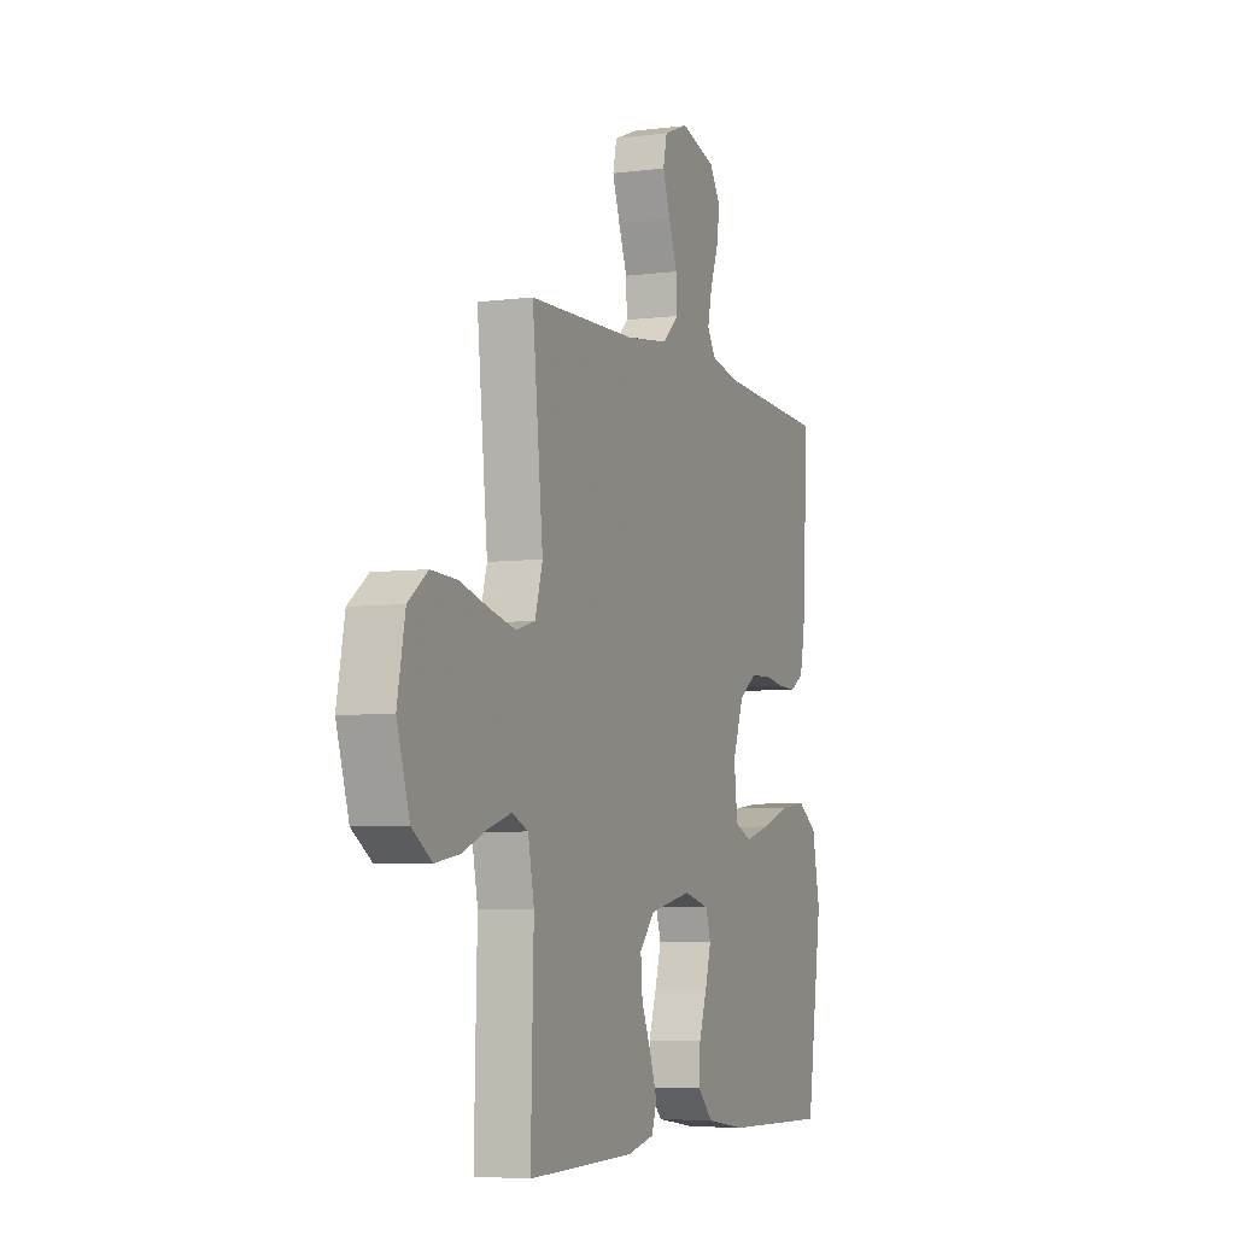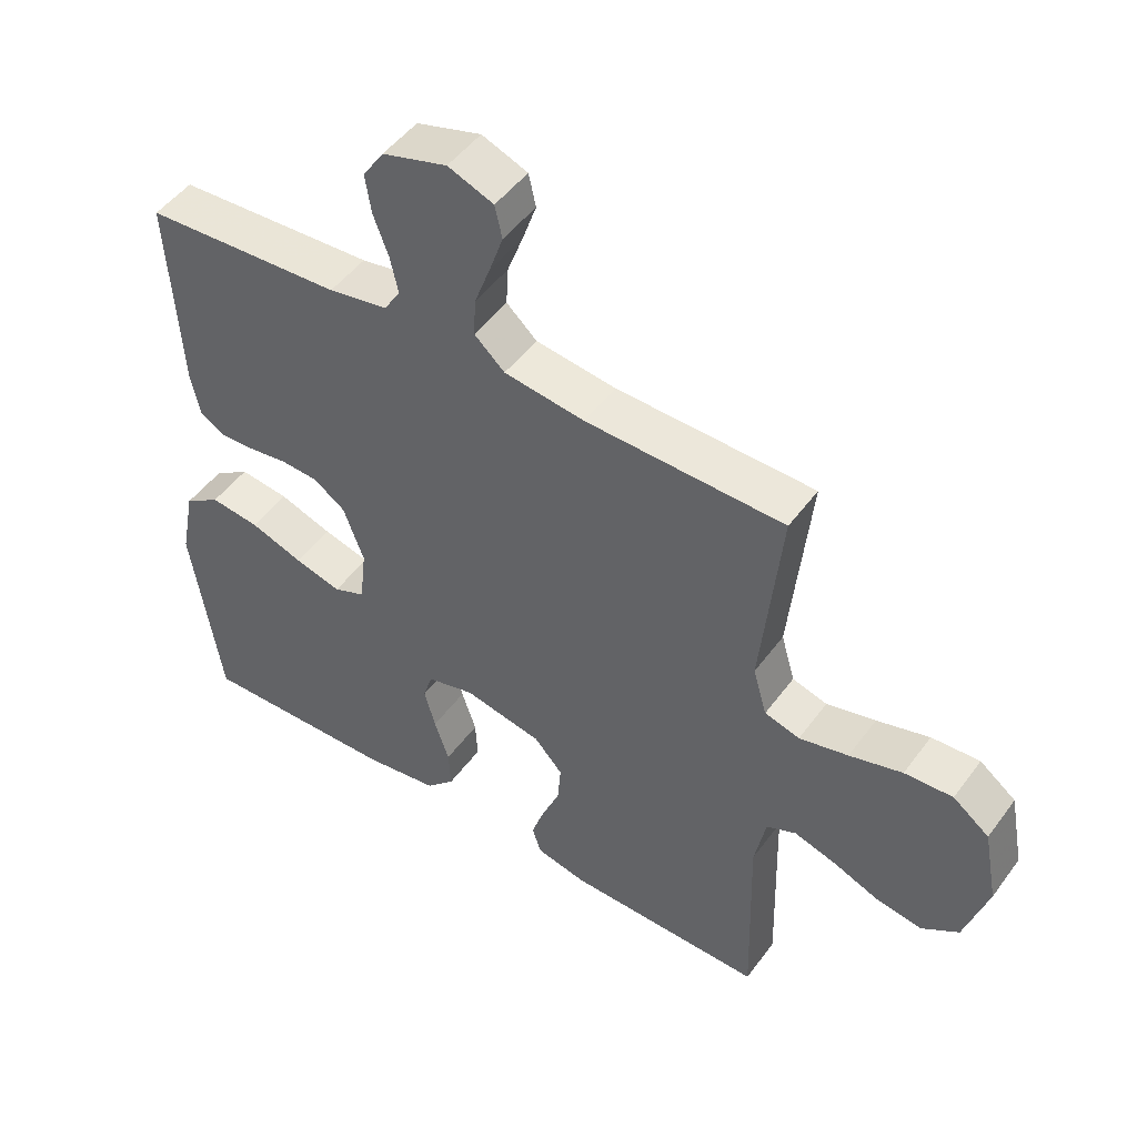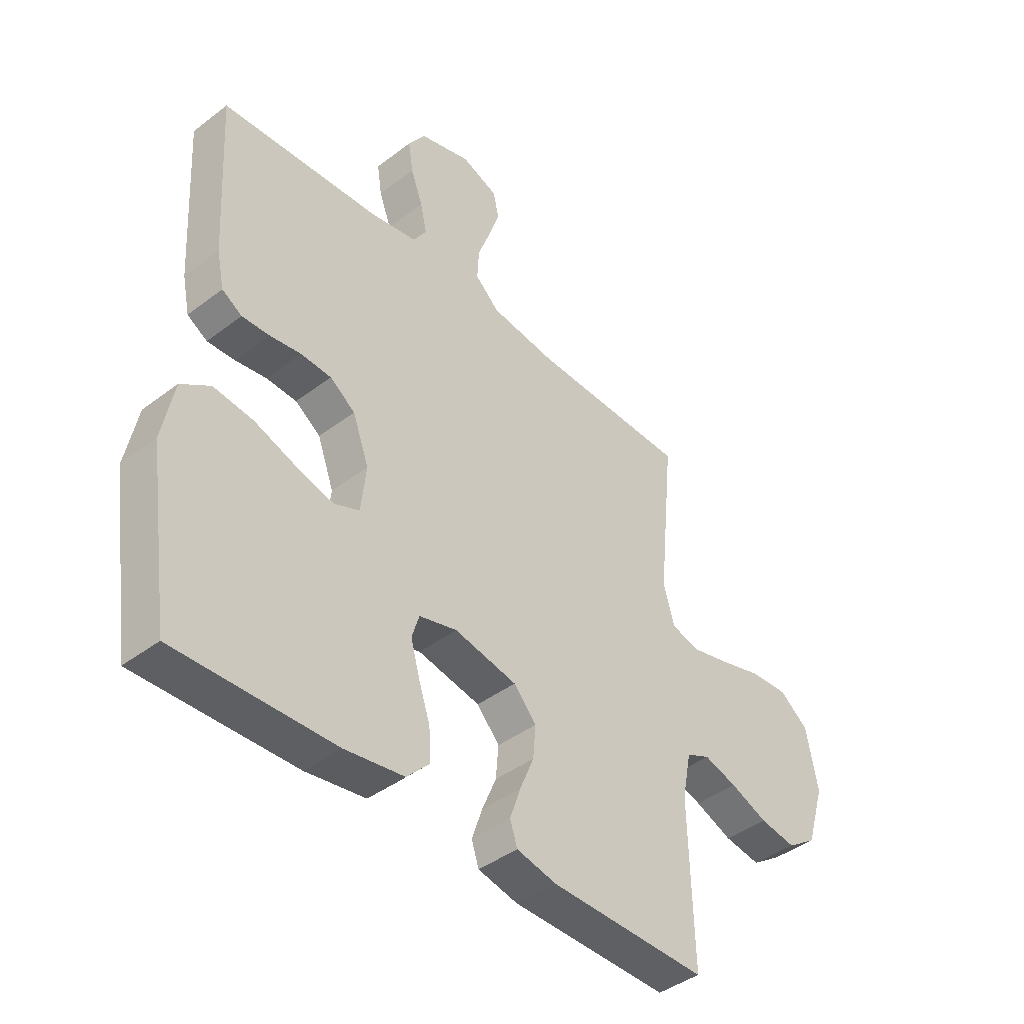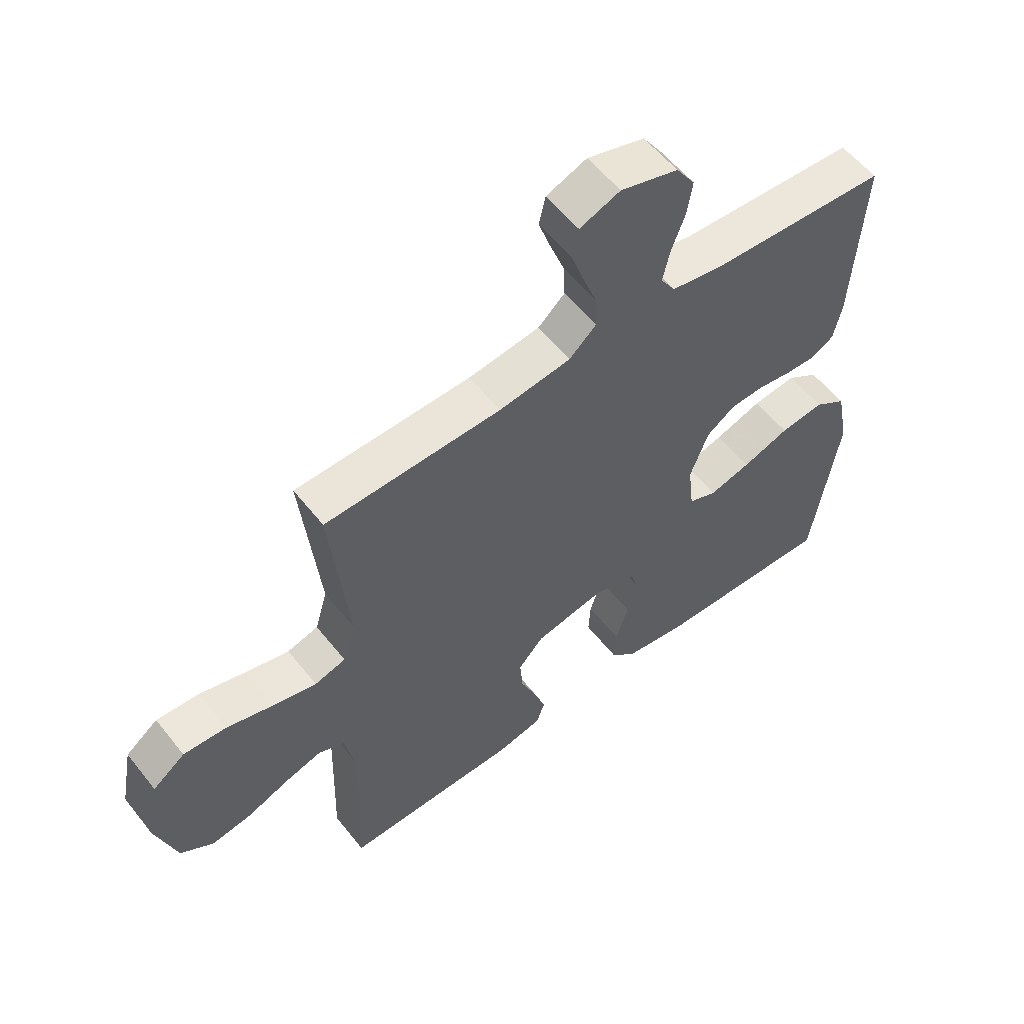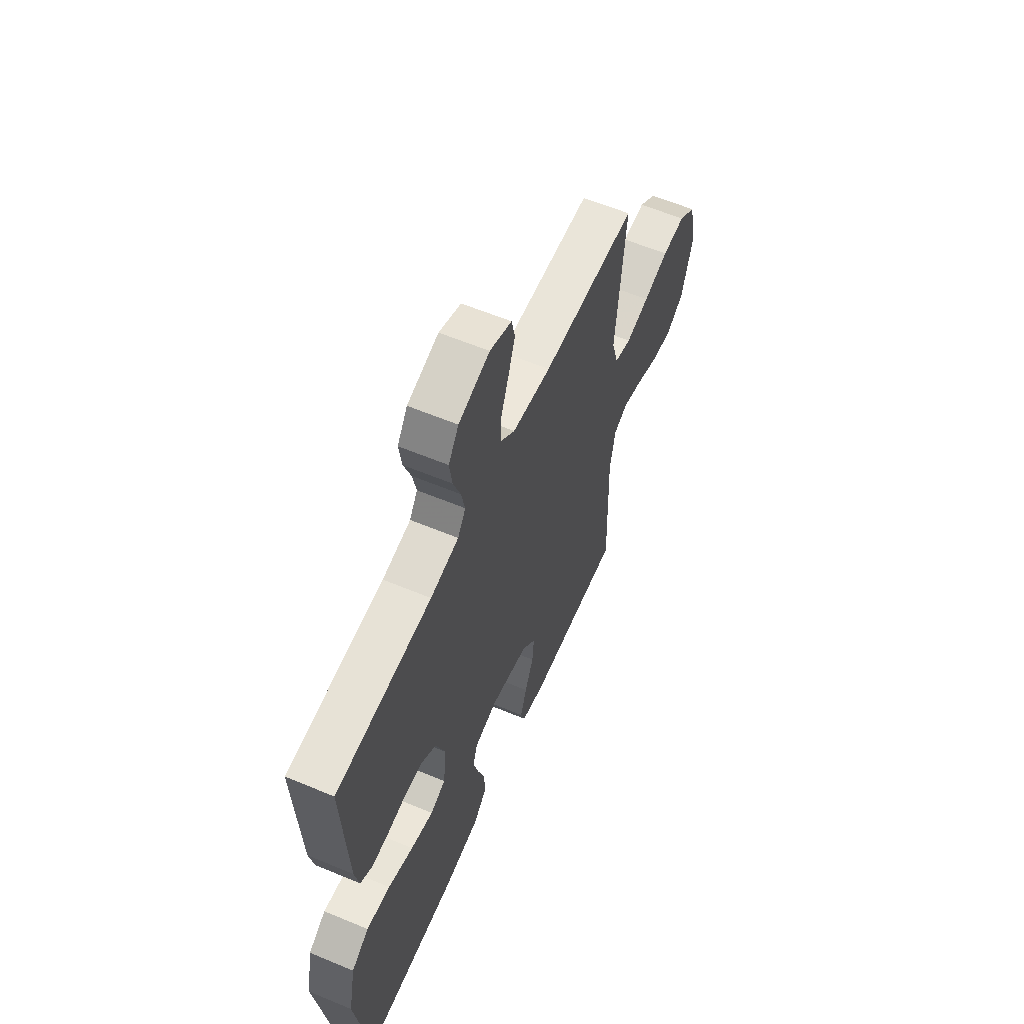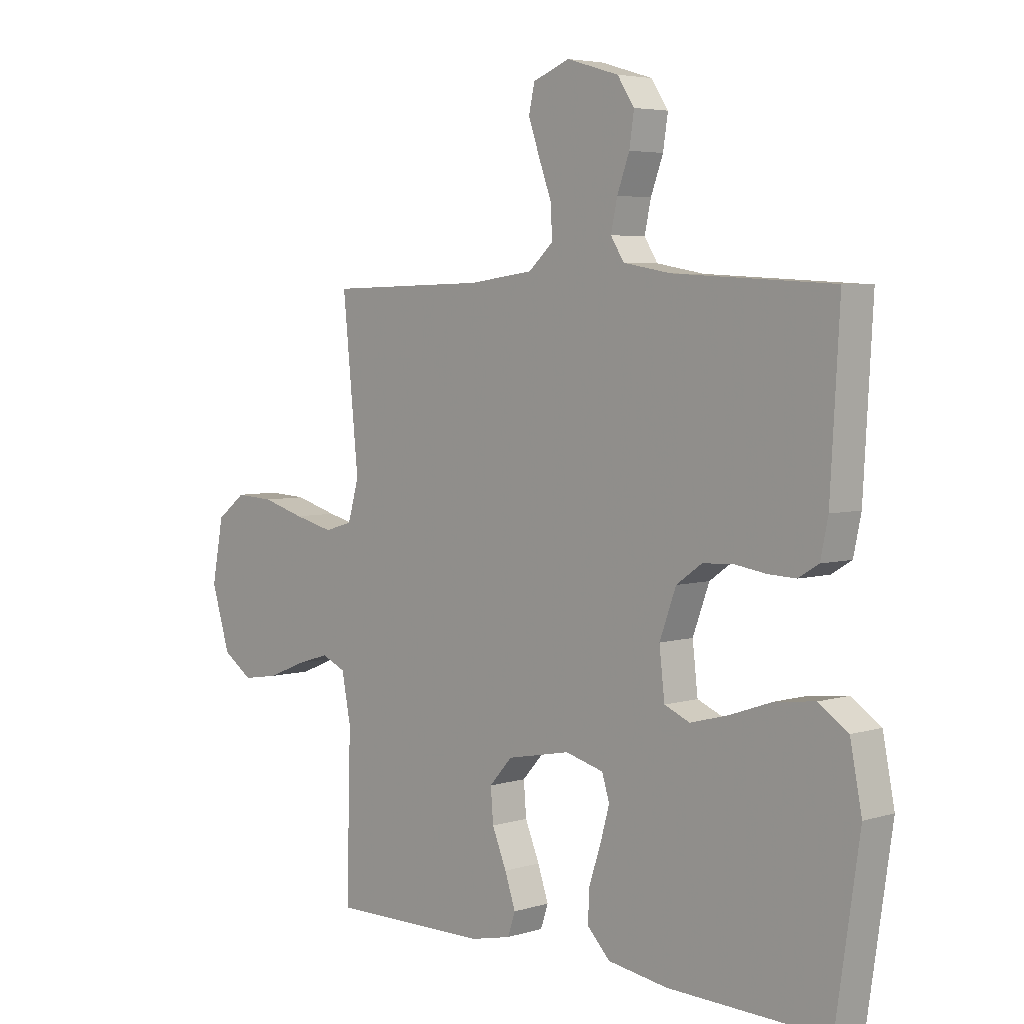
<metadata>
{"format":"obj","ext":"obj","renderer":"f3d","projection":"perspective","resolution":1024,"background":"white","views":[{"elev":-5.5,"azim":-68.1,"up":"+Z"},{"elev":48.8,"azim":-145.3,"up":"+Z"},{"elev":-42.2,"azim":132.4,"up":"+Z"},{"elev":56.8,"azim":-37.9,"up":"+Z"},{"elev":59.8,"azim":113.2,"up":"+Z"},{"elev":4.7,"azim":46.0,"up":"+Z"}]}
</metadata>
<code>
v -0.5 0.07 0.5
v -0.2 0.07 0.507
v -0.078 0.07 0.523
v -0.032 0.07 0.565
v -0.035 0.07 0.623
v -0.059 0.07 0.688
v -0.08 0.07 0.749
v -0.069 0.07 0.798
v 0 0.07 0.825
v 0.098 0.07 0.796
v 0.13 0.07 0.748
v 0.121 0.07 0.689
v 0.098 0.07 0.627
v 0.086 0.07 0.572
v 0.111 0.07 0.533
v 0.2 0.07 0.517
v 0.5 0.07 0.5
v 0.483 0.07 0.2
v 0.469 0.07 0.133
v 0.431 0.07 0.11
v 0.379 0.07 0.112
v 0.32 0.07 0.121
v 0.262 0.07 0.118
v 0.214 0.07 0.084
v 0.183 0.07 0
v 0.193 0.07 -0.087
v 0.241 0.07 -0.107
v 0.312 0.07 -0.088
v 0.392 0.07 -0.06
v 0.467 0.07 -0.051
v 0.522 0.07 -0.088
v 0.544 0.07 -0.2
v 0.5 0.07 -0.5
v 0.2 0.07 -0.492
v 0.087 0.07 -0.475
v 0.044 0.07 -0.431
v 0.047 0.07 -0.371
v 0.069 0.07 -0.305
v 0.086 0.07 -0.244
v 0.072 0.07 -0.199
v 0 0.07 -0.18
v -0.119 0.07 -0.204
v -0.162 0.07 -0.252
v -0.157 0.07 -0.313
v -0.13 0.07 -0.378
v -0.11 0.07 -0.437
v -0.124 0.07 -0.479
v -0.2 0.07 -0.496
v -0.5 0.07 -0.5
v -0.492 0.07 -0.2
v -0.509 0.07 -0.113
v -0.554 0.07 -0.093
v -0.617 0.07 -0.112
v -0.688 0.07 -0.141
v -0.757 0.07 -0.152
v -0.813 0.07 -0.114
v -0.848 0.07 0
v -0.826 0.07 0.115
v -0.771 0.07 0.157
v -0.698 0.07 0.153
v -0.618 0.07 0.13
v -0.544 0.07 0.112
v -0.491 0.07 0.127
v -0.47 0.07 0.2
v -0.5 0 0.5
v -0.2 0 0.507
v -0.078 0 0.523
v -0.032 0 0.565
v -0.035 0 0.623
v -0.059 0 0.688
v -0.08 0 0.749
v -0.069 0 0.798
v 0 0 0.825
v 0.098 0 0.796
v 0.13 0 0.748
v 0.121 0 0.689
v 0.098 0 0.627
v 0.086 0 0.572
v 0.111 0 0.533
v 0.2 0 0.517
v 0.5 0 0.5
v 0.483 0 0.2
v 0.469 0 0.133
v 0.431 0 0.11
v 0.379 0 0.112
v 0.32 0 0.121
v 0.262 0 0.118
v 0.214 0 0.084
v 0.183 0 0
v 0.193 0 -0.087
v 0.241 0 -0.107
v 0.312 0 -0.088
v 0.392 0 -0.06
v 0.467 0 -0.051
v 0.522 0 -0.088
v 0.544 0 -0.2
v 0.5 0 -0.5
v 0.2 0 -0.492
v 0.087 0 -0.475
v 0.044 0 -0.431
v 0.047 0 -0.371
v 0.069 0 -0.305
v 0.086 0 -0.244
v 0.072 0 -0.199
v 0 0 -0.18
v -0.119 0 -0.204
v -0.162 0 -0.252
v -0.157 0 -0.313
v -0.13 0 -0.378
v -0.11 0 -0.437
v -0.124 0 -0.479
v -0.2 0 -0.496
v -0.5 0 -0.5
v -0.492 0 -0.2
v -0.509 0 -0.113
v -0.554 0 -0.093
v -0.617 0 -0.112
v -0.688 0 -0.141
v -0.757 0 -0.152
v -0.813 0 -0.114
v -0.848 0 0
v -0.826 0 0.115
v -0.771 0 0.157
v -0.698 0 0.153
v -0.618 0 0.13
v -0.544 0 0.112
v -0.491 0 0.127
v -0.47 0 0.2
f 58 59 60 61
f 58 61 62
f 57 58 62
f 56 57 62 63
f 53 54 55 56
f 52 53 56 63
f 47 48 49 50
f 47 50 51
f 44 45 46 47
f 44 47 51
f 43 44 51
f 42 43 51 52
f 35 36 37 38
f 35 38 39
f 34 35 39
f 33 34 39 40
f 31 32 33 40
f 28 29 30 31
f 27 28 31 40
f 19 20 21 22
f 19 22 23
f 16 17 18 19
f 15 16 19 23
f 14 15 23 24
f 10 11 12 13
f 10 13 14
f 9 10 14
f 5 6 7 8
f 5 8 9 14
f 64 1 2
f 64 2 3
f 63 64 3
f 41 42 52 63
f 41 63 3 4
f 26 27 40 41
f 25 26 41 4
f 14 24 25
f 4 5 14 25
f 125 124 123 122
f 126 125 122
f 126 122 121
f 127 126 121 120
f 120 119 118 117
f 127 120 117 116
f 114 113 112 111
f 115 114 111
f 111 110 109 108
f 115 111 108
f 115 108 107
f 116 115 107 106
f 102 101 100 99
f 103 102 99
f 103 99 98
f 104 103 98 97
f 104 97 96 95
f 95 94 93 92
f 104 95 92 91
f 86 85 84 83
f 87 86 83
f 83 82 81 80
f 87 83 80 79
f 88 87 79 78
f 77 76 75 74
f 78 77 74
f 78 74 73
f 72 71 70 69
f 78 73 72 69
f 66 65 128
f 67 66 128
f 67 128 127
f 127 116 106 105
f 68 67 127 105
f 105 104 91 90
f 68 105 90 89
f 89 88 78
f 89 78 69 68
f 1 65 66 2
f 2 66 67 3
f 3 67 68 4
f 4 68 69 5
f 5 69 70 6
f 6 70 71 7
f 7 71 72 8
f 8 72 73 9
f 9 73 74 10
f 10 74 75 11
f 11 75 76 12
f 12 76 77 13
f 13 77 78 14
f 14 78 79 15
f 15 79 80 16
f 16 80 81 17
f 17 81 82 18
f 18 82 83 19
f 19 83 84 20
f 20 84 85 21
f 21 85 86 22
f 22 86 87 23
f 23 87 88 24
f 24 88 89 25
f 25 89 90 26
f 26 90 91 27
f 27 91 92 28
f 28 92 93 29
f 29 93 94 30
f 30 94 95 31
f 31 95 96 32
f 32 96 97 33
f 33 97 98 34
f 34 98 99 35
f 35 99 100 36
f 36 100 101 37
f 37 101 102 38
f 38 102 103 39
f 39 103 104 40
f 40 104 105 41
f 41 105 106 42
f 42 106 107 43
f 43 107 108 44
f 44 108 109 45
f 45 109 110 46
f 46 110 111 47
f 47 111 112 48
f 48 112 113 49
f 49 113 114 50
f 50 114 115 51
f 51 115 116 52
f 52 116 117 53
f 53 117 118 54
f 54 118 119 55
f 55 119 120 56
f 56 120 121 57
f 57 121 122 58
f 58 122 123 59
f 59 123 124 60
f 60 124 125 61
f 61 125 126 62
f 62 126 127 63
f 63 127 128 64
f 64 128 65 1

</code>
